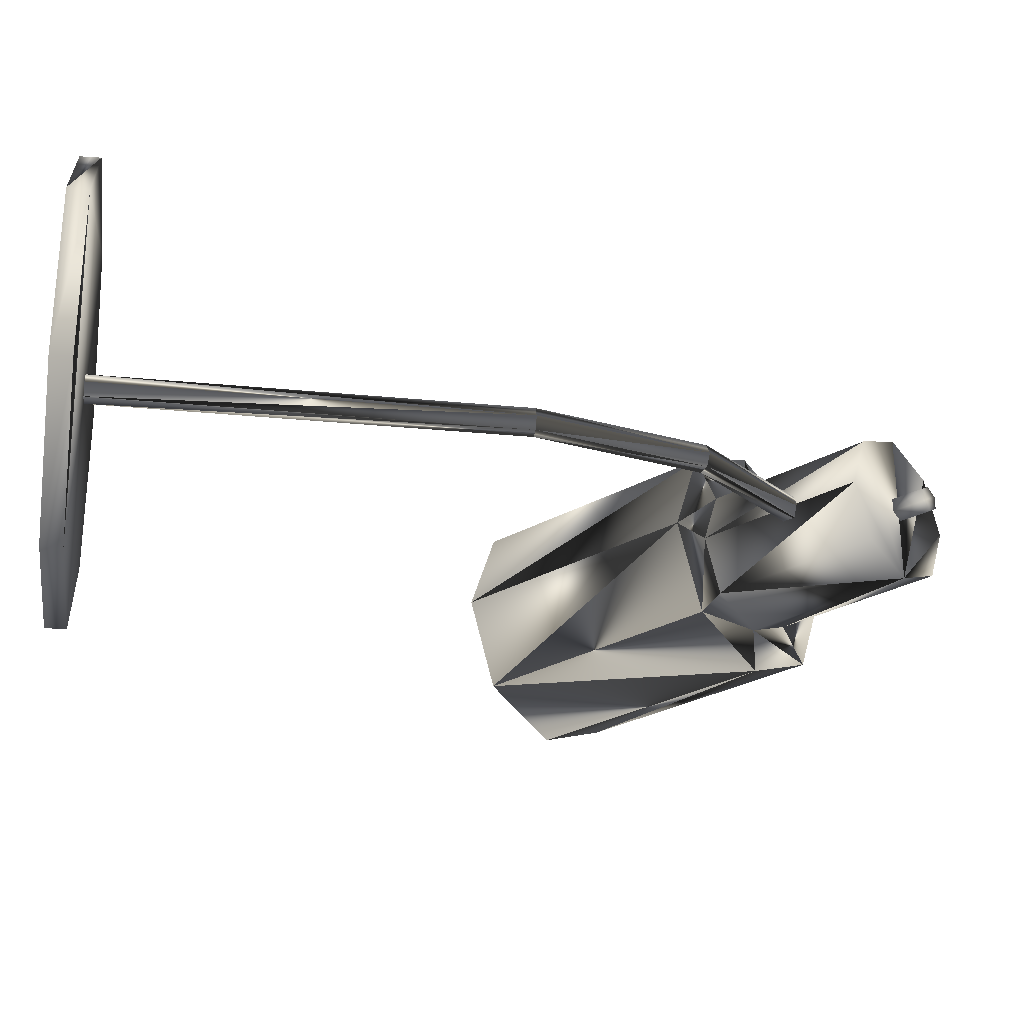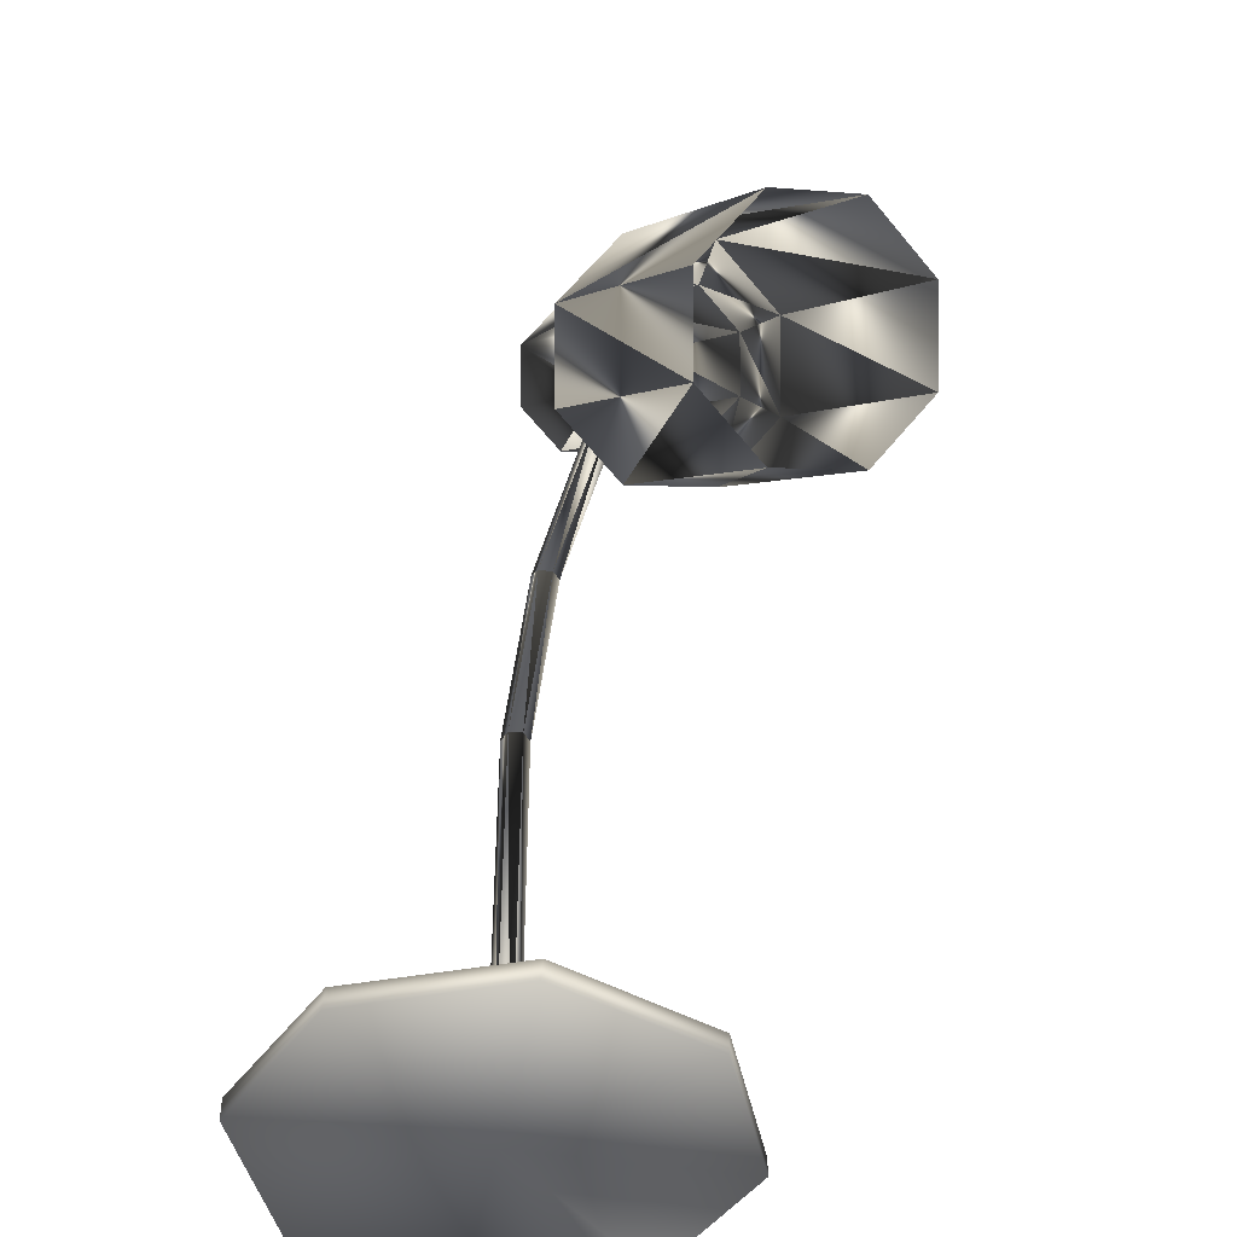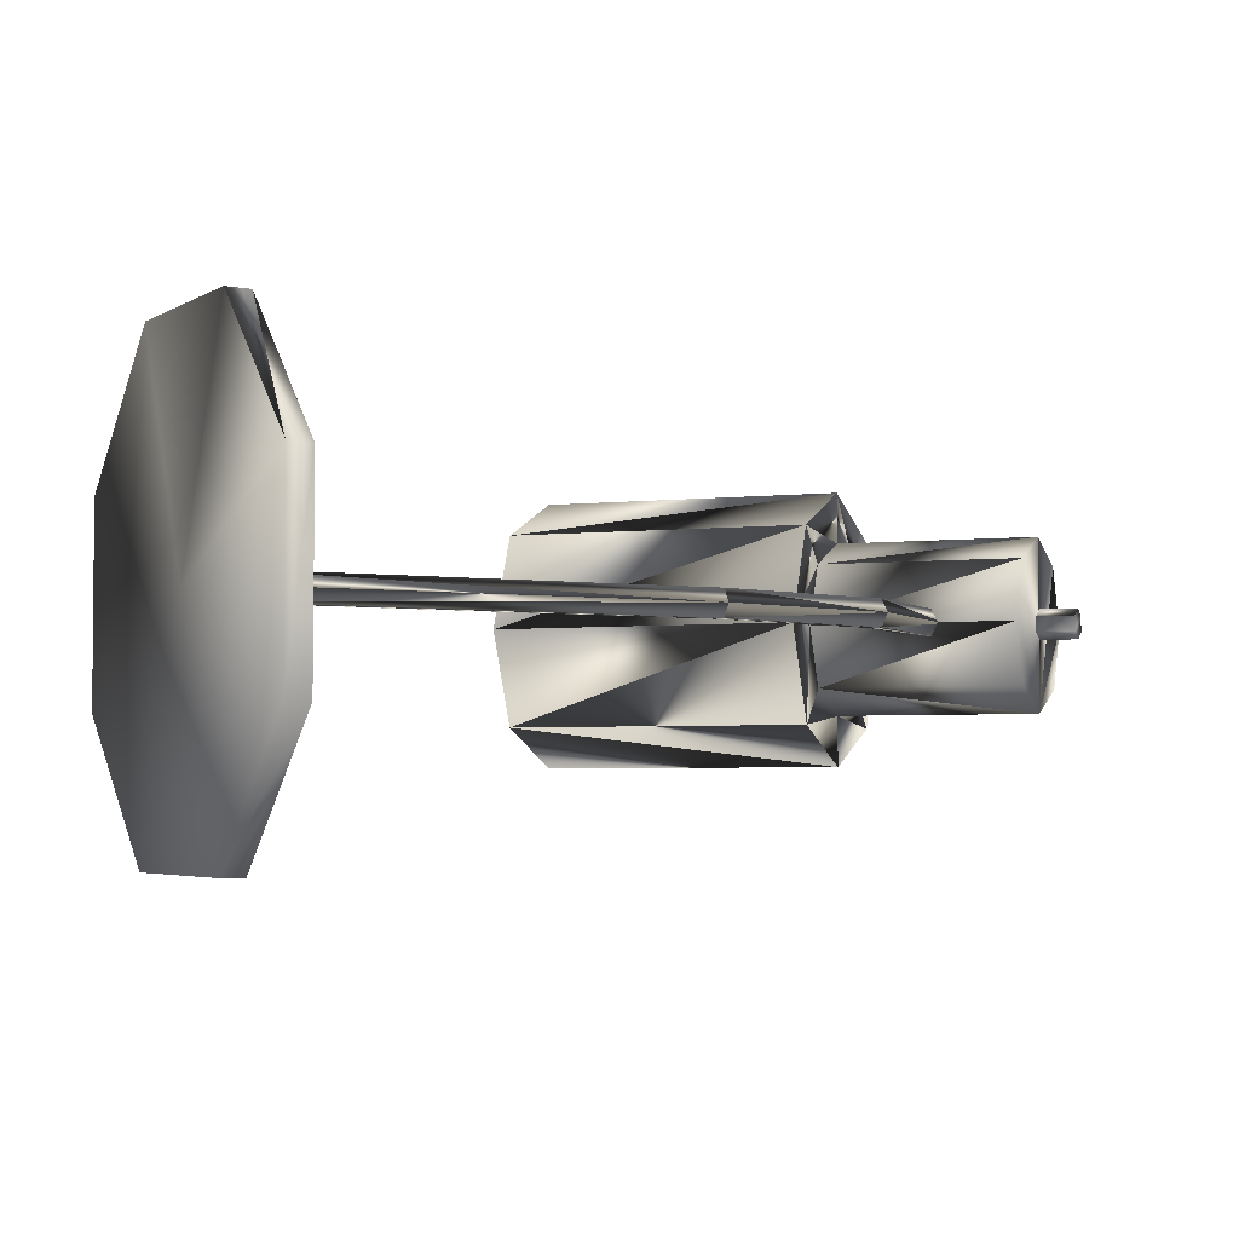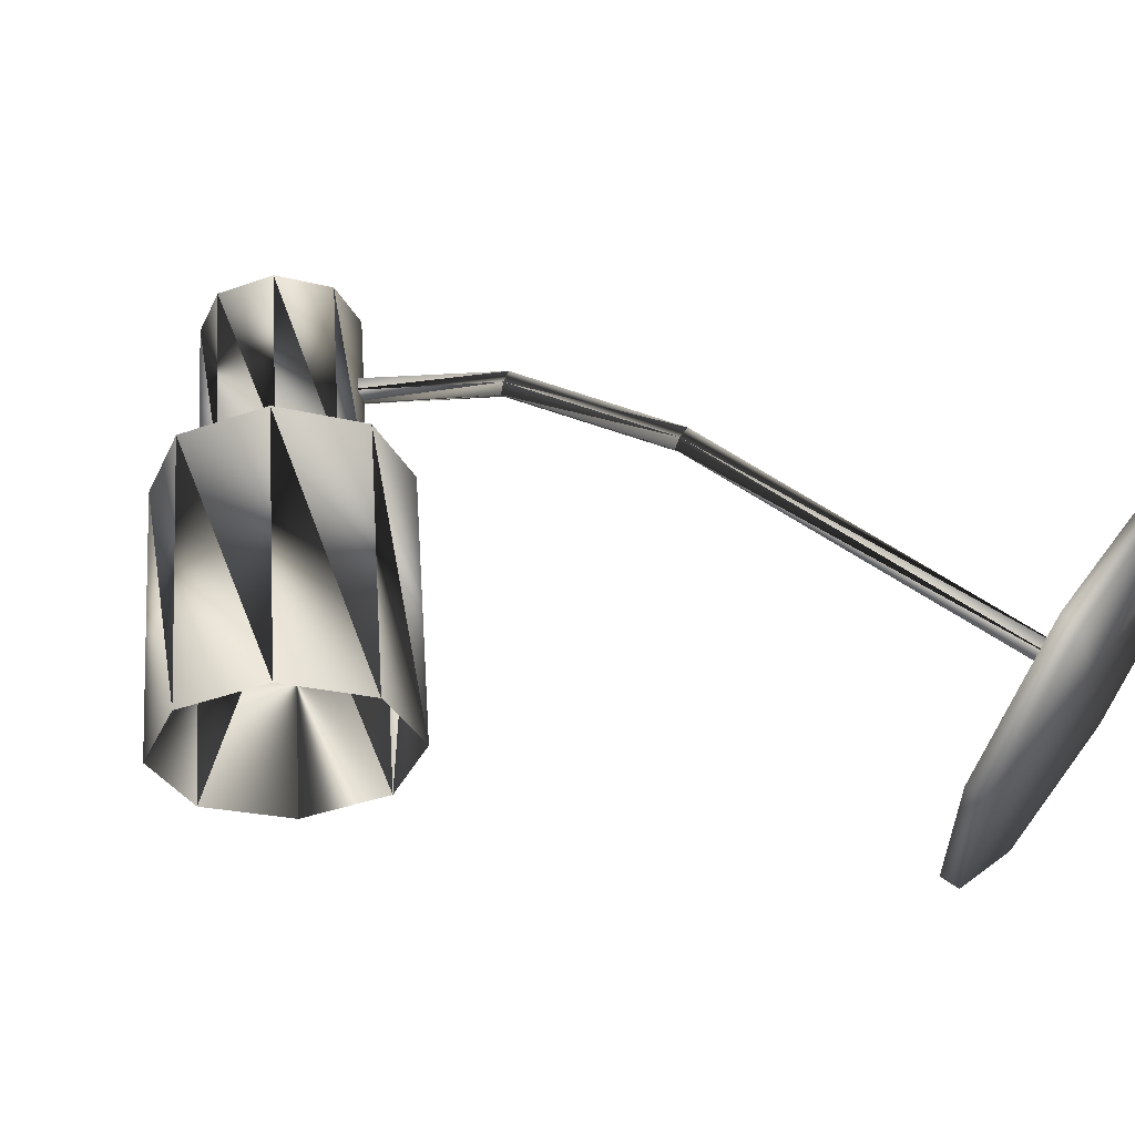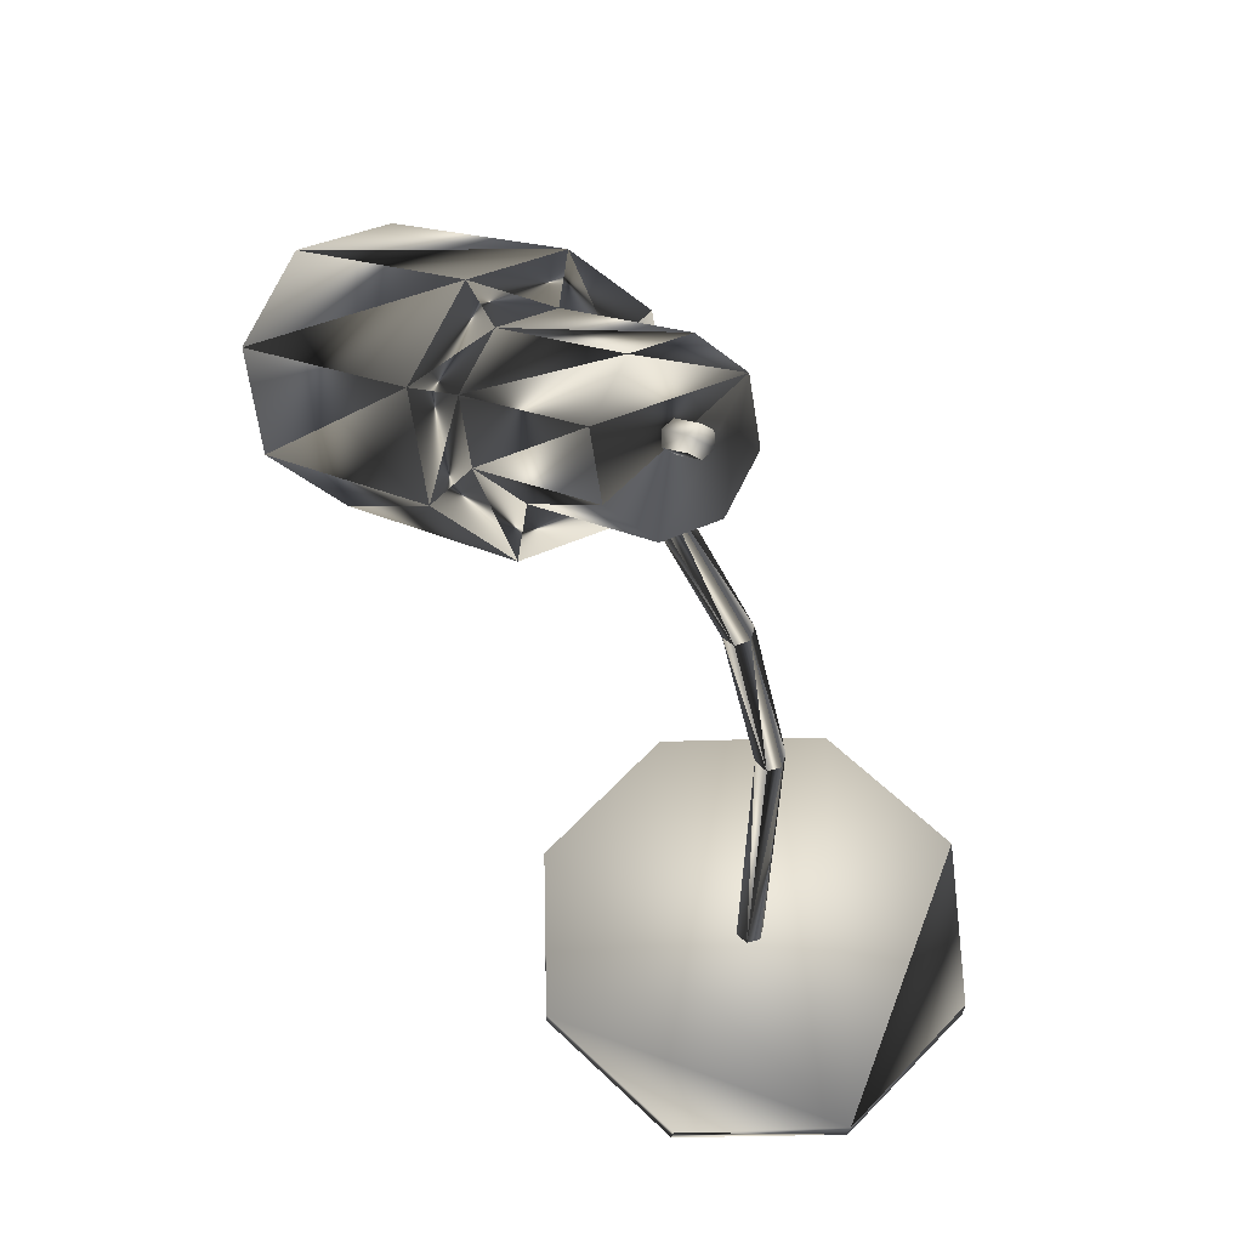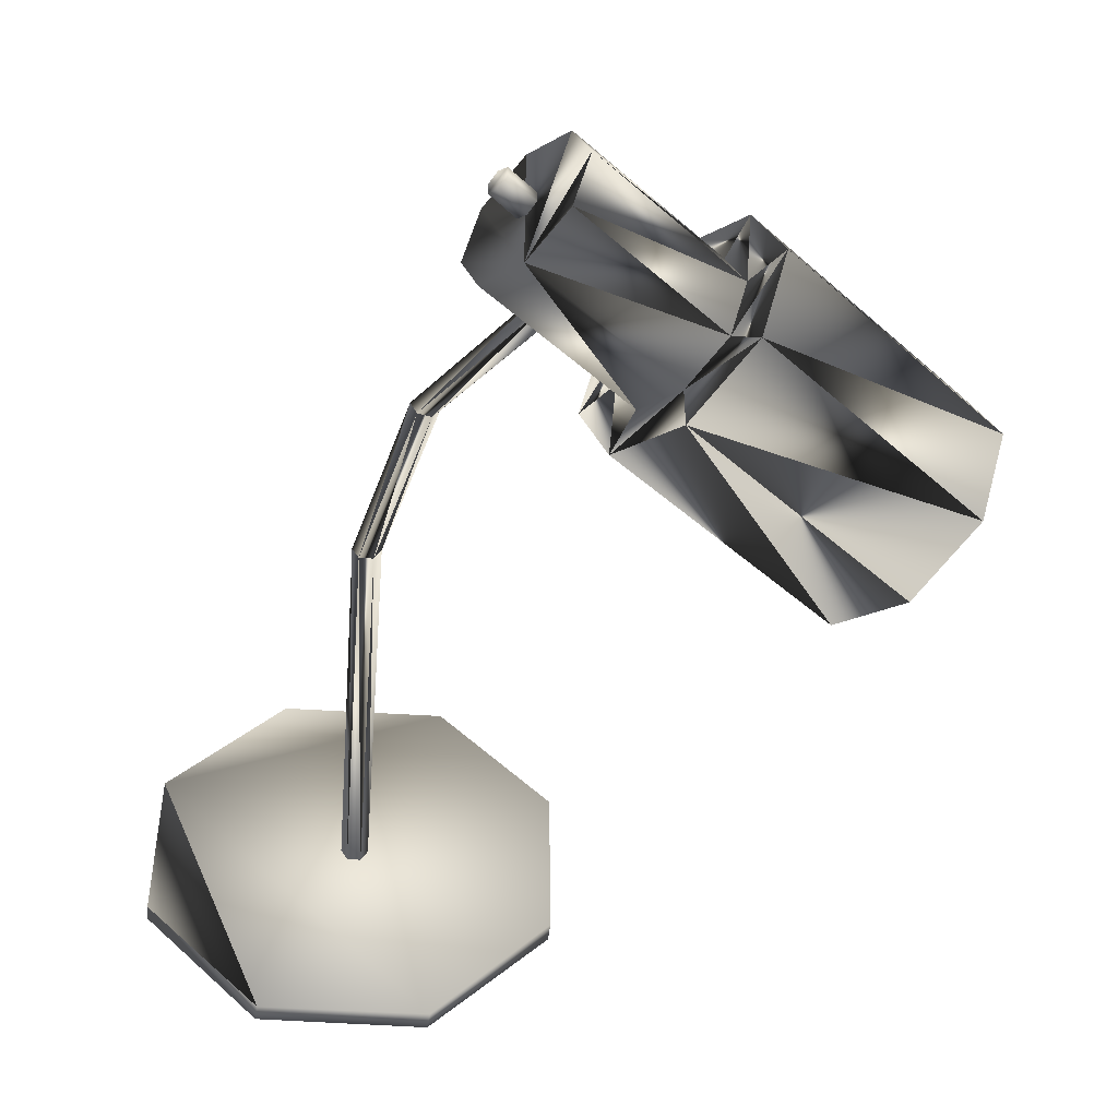
<metadata>
{"format":"obj","ext":"obj","renderer":"f3d","projection":"perspective","resolution":1024,"background":"white","views":[{"elev":-27.7,"azim":81.5,"up":"+Z"},{"elev":-45.3,"azim":-122.6,"up":"+Y"},{"elev":-3.5,"azim":62.2,"up":"+Z"},{"elev":57.5,"azim":-53.9,"up":"+Z"},{"elev":63.4,"azim":44.0,"up":"+Y"},{"elev":-47.8,"azim":175.4,"up":"+Z"}]}
</metadata>
<code>
v 0.03949 0.4966 0.01018
v 0.06333 0.5357 0.01794
v 0.03095 0.5072 0.01794
v 0.05479 0.5457 0.01018
v 0.02241 0.5173 0.01018
v 0.05479 0.5457 -0.005026
v 0.02241 0.5173 -0.005026
v 0.06333 0.5357 -0.01259
v 0.03095 0.5072 -0.01259
v 0.07182 0.5256 -0.005026
v 0.03949 0.4966 -0.005026
v 0.07182 0.5256 0.01018
v 0.03095 0.5072 0.00274
v 0.06333 0.5357 0.00274
v 0.03596 0.5083 -0.08551
v -0.003848 0.5555 -0.05985
v -0.02059 0.5751 0.001799
v -0.003848 0.5555 0.0639
v 0.03596 0.5083 0.08957
v 0.07548 0.4606 0.0639
v 0.09198 0.4412 0.001799
v 0.07548 0.4606 -0.05985
v -0.08404 0.3268 -0.05985
v -0.06763 0.3073 0.001799
v -0.08404 0.3268 0.0639
v -0.1238 0.3744 0.08957
v -0.1637 0.4217 0.0639
v -0.1801 0.4412 0.001799
v -0.1637 0.4217 -0.05985
v -0.1238 0.3744 -0.08551
v -0.1238 0.3744 -0.1375
v -0.1874 0.4498 -0.09658
v -0.2135 0.481 0.001799
v -0.1874 0.4498 0.1005
v -0.1238 0.3744 0.1416
v -0.06027 0.2986 0.1005
v -0.03422 0.2674 0.001799
v -0.06027 0.2986 -0.09658
v -0.3053 0.09312 -0.09658
v -0.279 0.06192 0.001799
v -0.3053 0.09312 0.1005
v -0.3686 0.1689 0.1416
v -0.4322 0.2443 0.1005
v -0.4585 0.2755 0.001799
v -0.4322 0.2443 -0.09658
v -0.3686 0.1689 -0.1375
v 0.2657 -0.402 0.2256
v 0.07712 -0.402 0.2273
v -0.0572 -0.402 0.09492
v -0.05884 -0.402 -0.09339
v 0.07315 -0.402 -0.2279
v 0.2617 -0.402 -0.2296
v 0.3963 -0.402 -0.09736
v 0.3979 -0.402 0.091
v 0.3971 -0.4249 0.09295
v 0.2637 -0.4249 0.2264
v 0.07513 -0.4249 0.2264
v -0.058 -0.4249 0.09295
v -0.058 -0.4249 -0.09539
v 0.07513 -0.4249 -0.2288
v 0.2637 -0.4249 -0.2288
v 0.3971 -0.4249 -0.09539
v 0.1694 -0.4249 -0.001276
v 0.1845 -0.4064 0.002061
v 0.1768 -0.4063 -0.01124
v 0.1614 -0.4063 -0.01124
v 0.1537 -0.4064 0.002061
v 0.1614 -0.4063 0.01537
v 0.1768 -0.4063 0.01537
v 0.009368 0.4063 0.01537
v -0.002517 0.3965 0.01537
v -0.008129 0.3916 0.002061
v -0.002517 0.3965 -0.01124
v 0.009368 0.4063 -0.01124
v 0.01531 0.4116 0.002061
v 0.1325 0.2681 0.002061
v 0.1251 0.2661 -0.01124
v 0.1102 0.2622 -0.01124
v 0.1028 0.2599 0.002061
v 0.1102 0.2622 0.01537
v 0.1251 0.2661 0.01537
v 0.1768 0.06945 0.01537
v 0.1614 0.06945 0.01537
v 0.1537 0.06945 0.002061
v 0.1614 0.06945 -0.01124
v 0.1768 0.06945 -0.01124
v 0.1845 0.06945 0.002061
f 1 2 3
f 2 1 12
f 1 12 11
f 1 11 13
f 12 2 14
f 3 1 13
f 2 3 4
f 4 3 5
f 2 4 14
f 5 3 13
f 4 5 6
f 6 5 7
f 4 6 14
f 7 5 13
f 6 7 8
f 8 7 9
f 6 8 14
f 9 7 13
f 8 9 10
f 10 9 11
f 8 10 14
f 11 9 13
f 10 11 12
f 10 12 14
f 15 18 17
f 15 18 19
f 19 15 20
f 20 15 21
f 21 15 22
f 21 15 23
f 17 15 16
f 29 15 30
f 29 15 16
f 28 16 29
f 28 16 17
f 27 17 28
f 27 17 18
f 26 18 27
f 26 18 19
f 25 19 26
f 25 19 20
f 24 20 25
f 24 20 21
f 23 21 24
f 23 21 22
f 15 23 30
f 15 23 22
f 38 30 31
f 38 30 23
f 38 24 37
f 38 24 23
f 37 25 36
f 37 25 24
f 36 26 35
f 36 26 25
f 35 27 34
f 35 27 26
f 34 28 33
f 34 28 27
f 33 29 32
f 33 29 28
f 32 30 31
f 32 30 29
f 45 31 46
f 45 31 32
f 44 32 45
f 44 32 33
f 43 33 44
f 43 33 34
f 42 34 43
f 42 34 35
f 41 35 42
f 41 35 36
f 40 36 41
f 40 36 37
f 39 37 40
f 39 37 38
f 39 31 46
f 39 31 38
f 52 54 53
f 52 54 51
f 51 54 50
f 50 54 49
f 49 54 48
f 48 54 47
f 55 47 56
f 55 47 54
f 55 54 62
f 55 62 63
f 56 55 63
f 47 56 48
f 48 56 57
f 57 56 63
f 48 57 49
f 49 57 58
f 58 57 63
f 49 58 50
f 50 58 59
f 59 58 63
f 50 59 51
f 51 59 60
f 60 59 63
f 51 60 52
f 52 60 61
f 61 60 63
f 52 61 53
f 53 61 62
f 62 61 63
f 53 62 54
f 81 75 76
f 81 75 70
f 81 71 80
f 81 71 70
f 80 72 79
f 80 72 71
f 79 73 78
f 79 73 72
f 78 74 77
f 78 74 73
f 77 75 76
f 77 75 74
f 86 76 87
f 86 76 77
f 85 77 86
f 85 77 78
f 84 78 85
f 84 78 79
f 83 79 84
f 83 79 80
f 82 80 83
f 82 80 81
f 82 76 87
f 82 76 81
f 69 87 64
f 69 87 82
f 69 83 68
f 69 83 82
f 68 84 67
f 68 84 83
f 67 85 66
f 67 85 84
f 66 86 65
f 66 86 85
f 65 87 64
f 65 87 86

</code>
